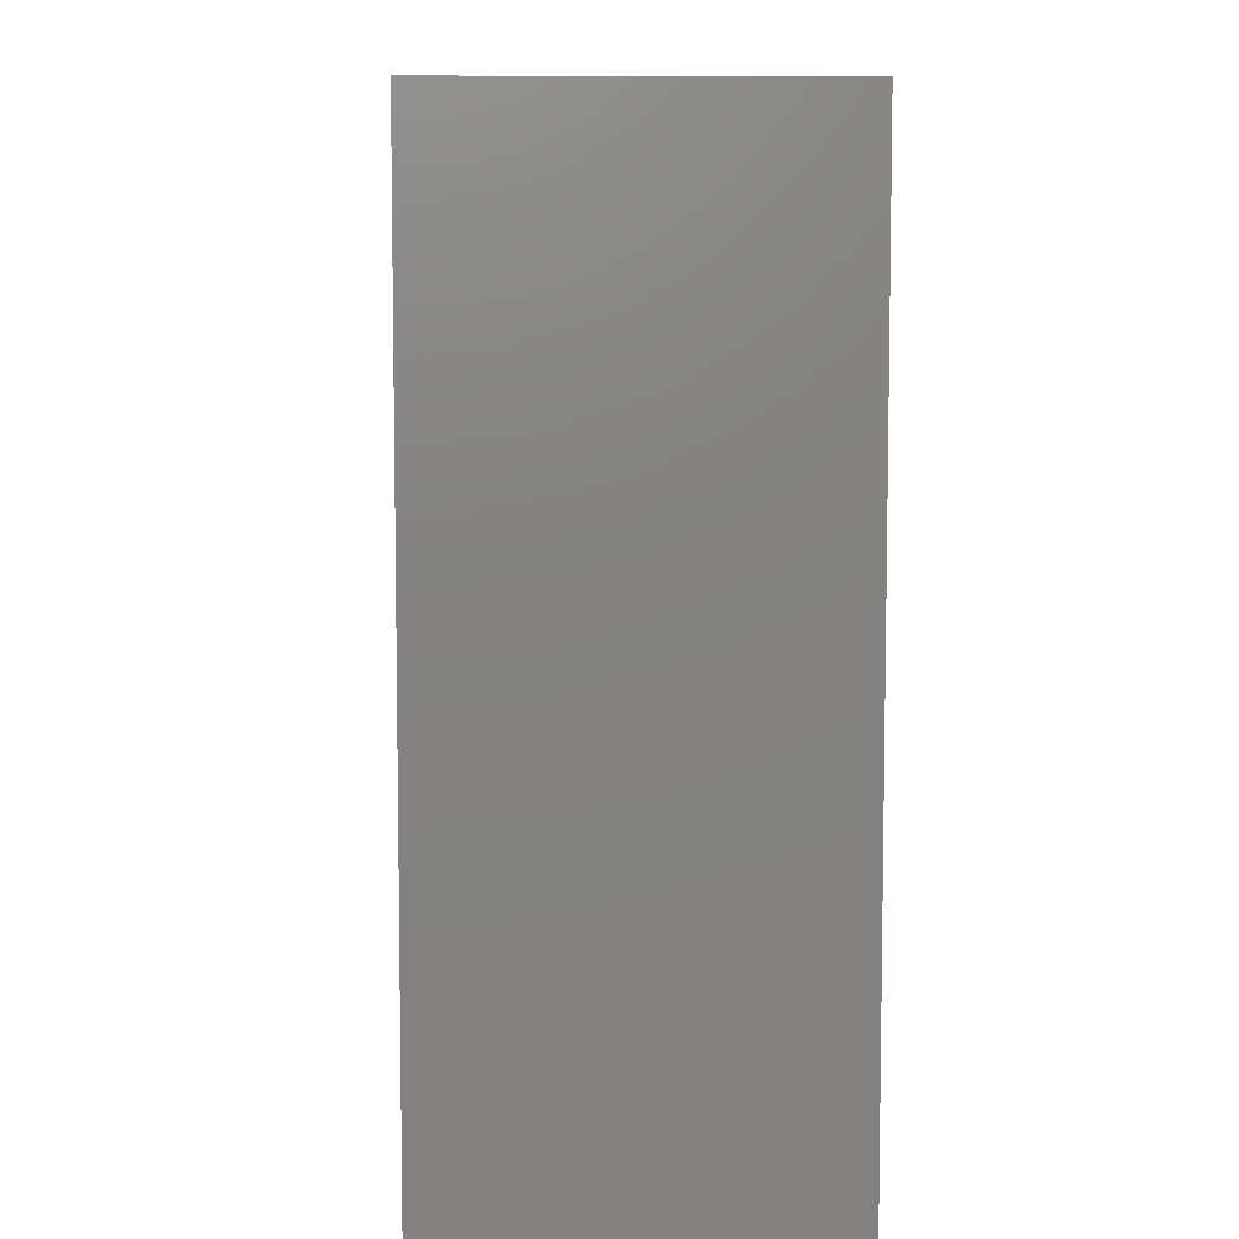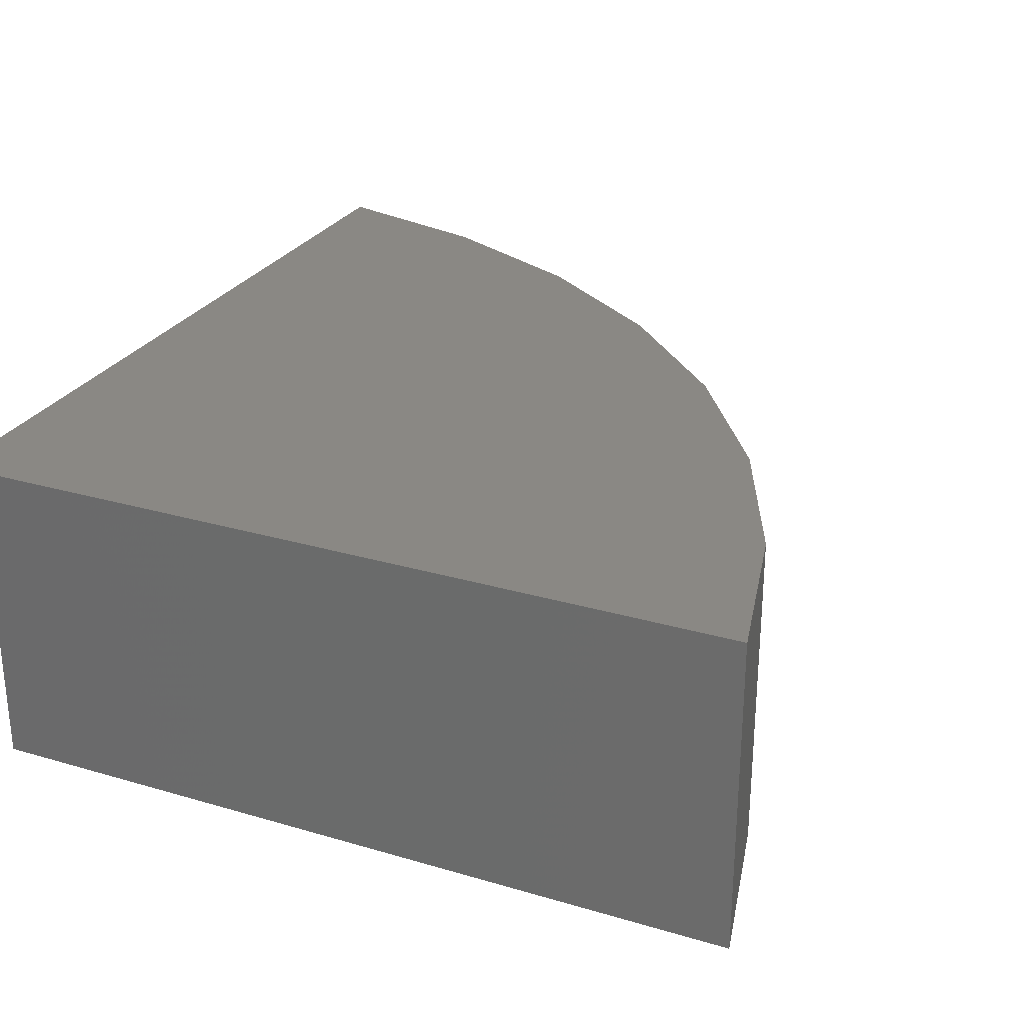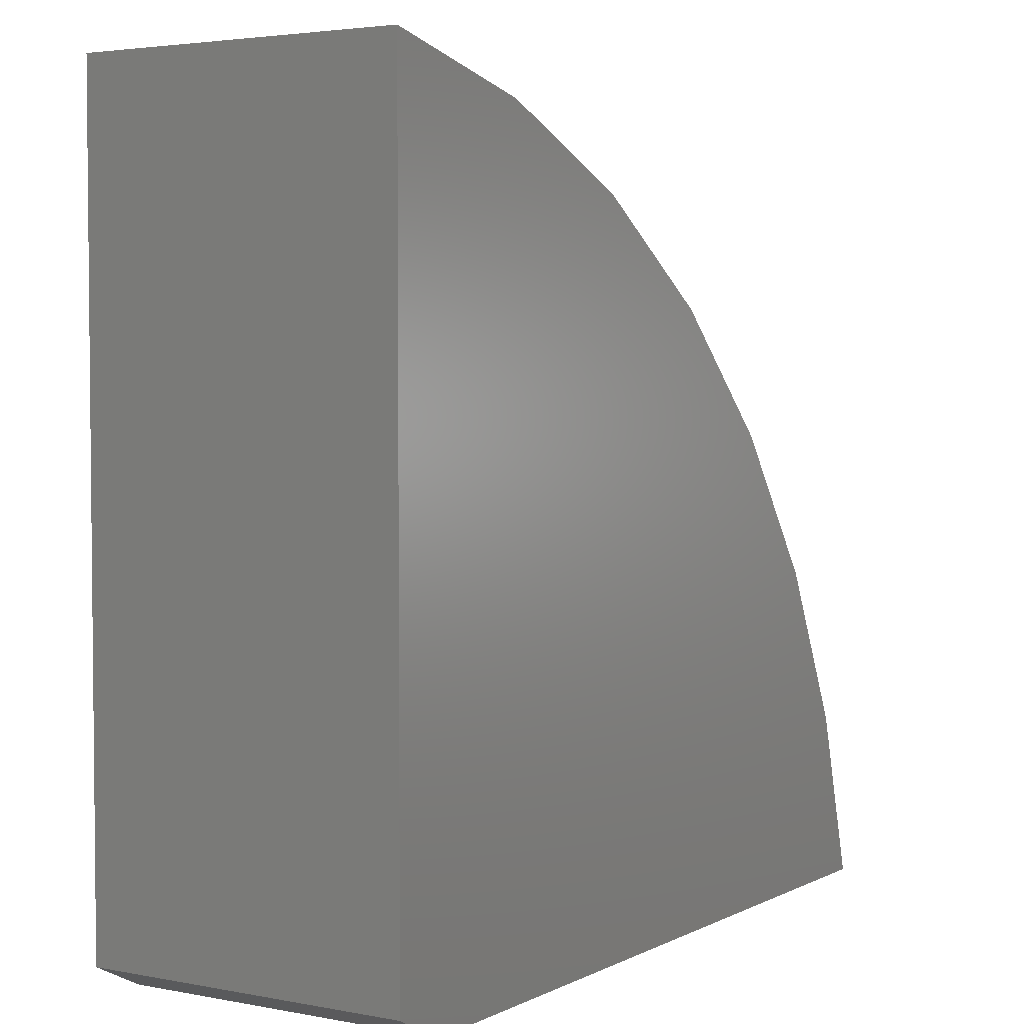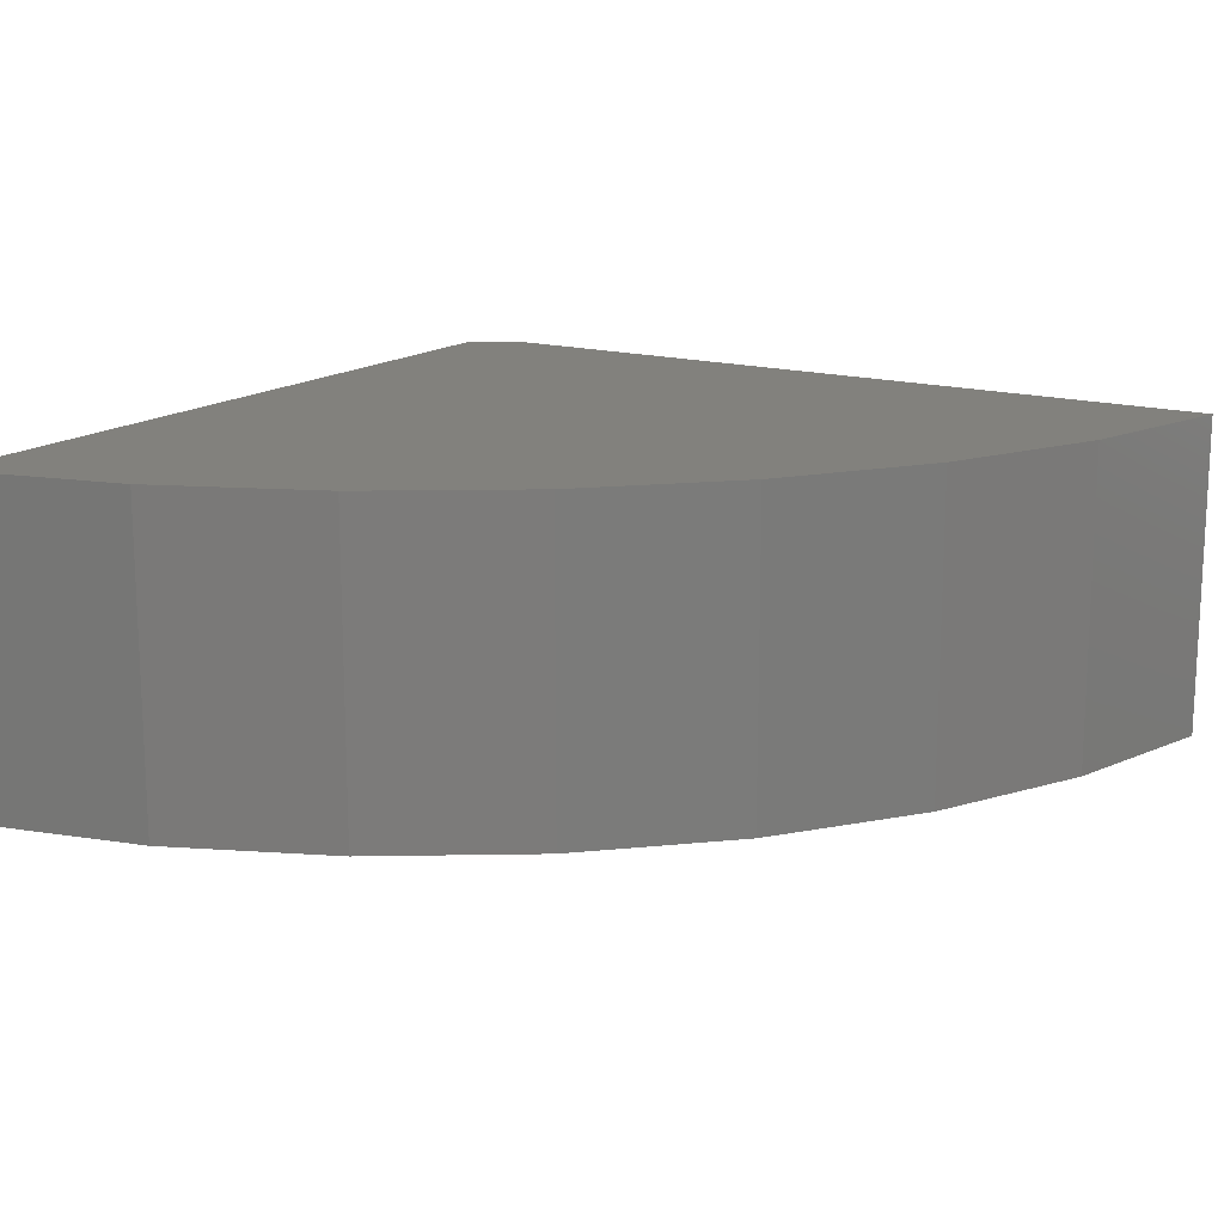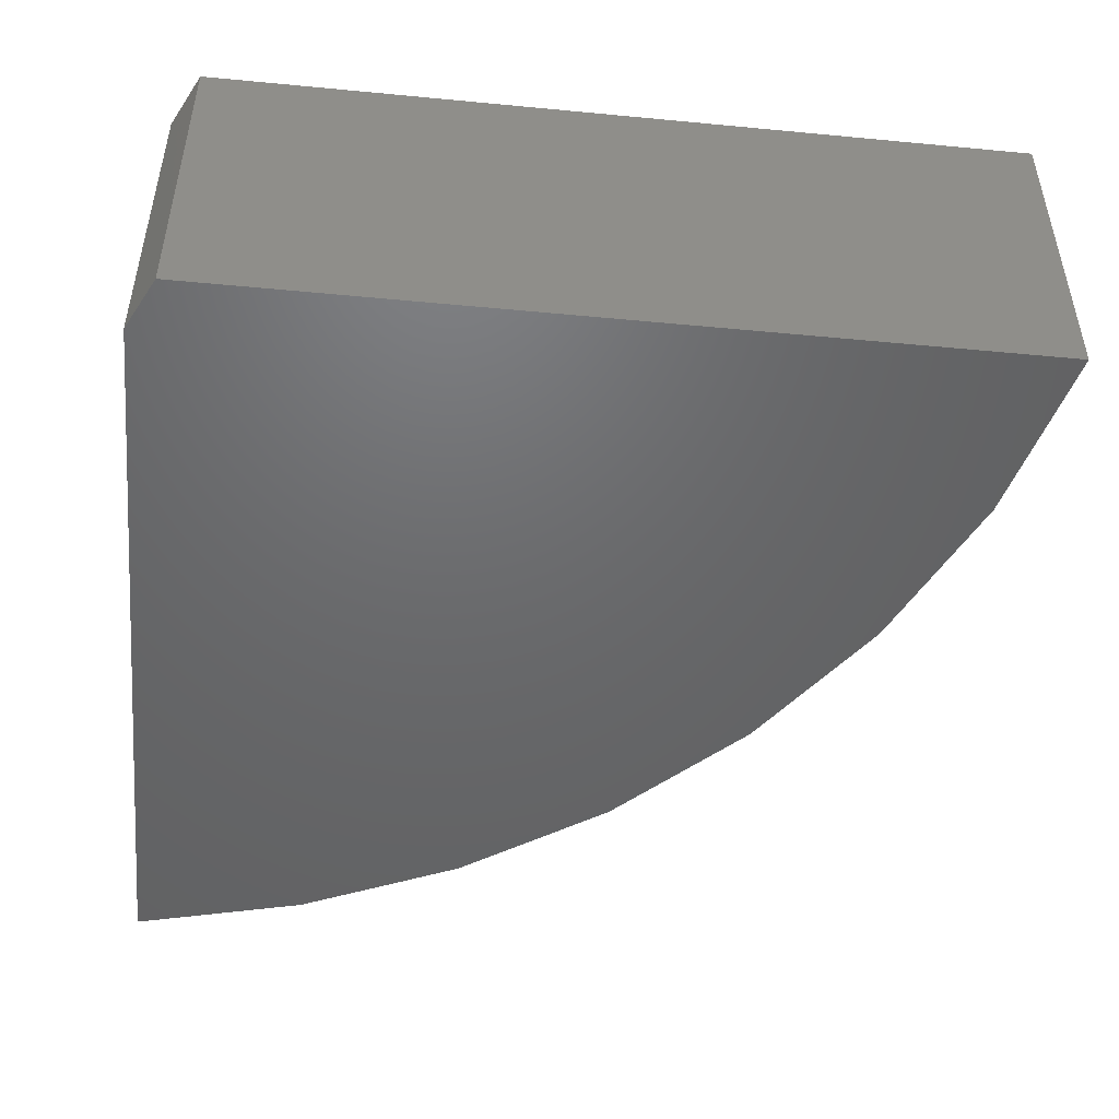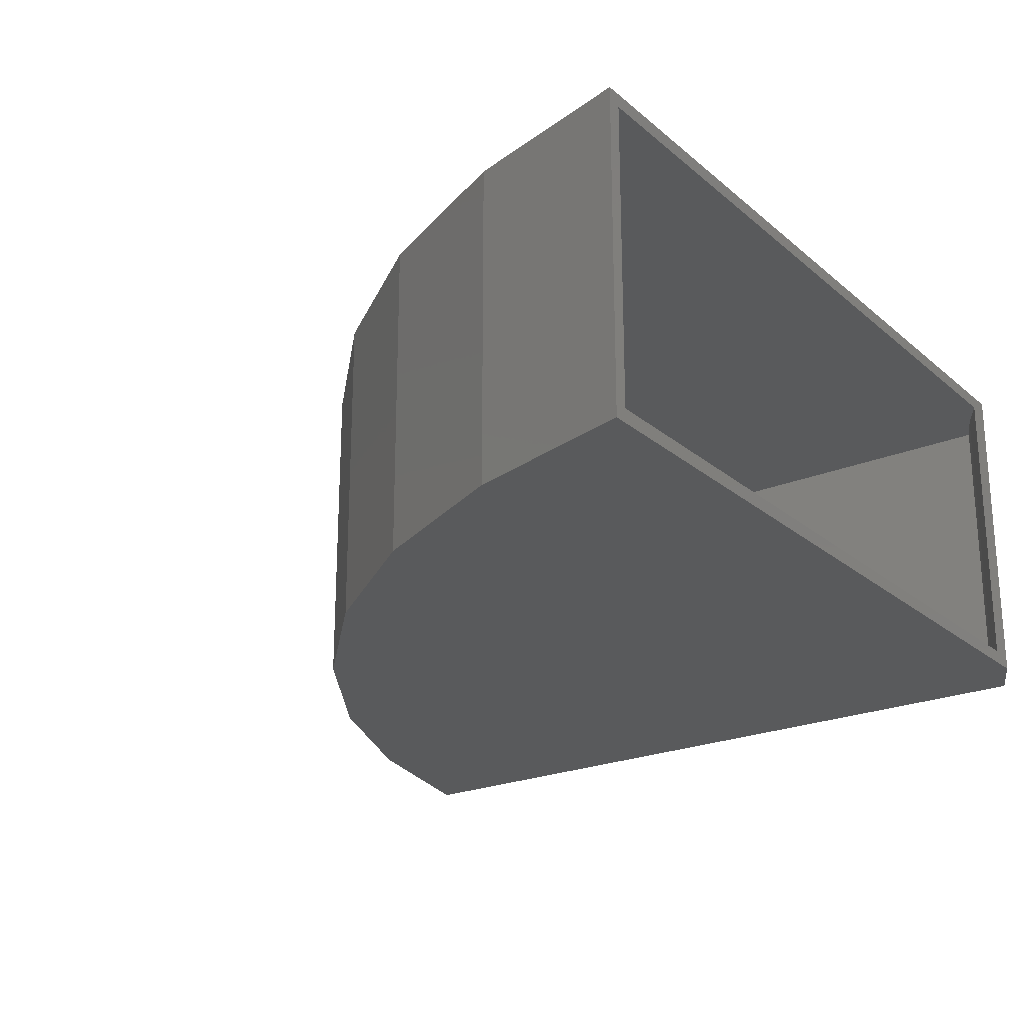
<metadata>
{"format":"stl","ext":"stl","renderer":"f3d","projection":"perspective","resolution":1024,"background":"white","views":[{"elev":7.5,"azim":-92.0,"up":"+Z"},{"elev":27.3,"azim":-65.6,"up":"+Y"},{"elev":3.5,"azim":-57.6,"up":"+Z"},{"elev":15.5,"azim":31.8,"up":"+Y"},{"elev":-47.8,"azim":-96.1,"up":"+Y"},{"elev":-23.0,"azim":125.6,"up":"+Y"}]}
</metadata>
<code>
# stl→obj: 42 verts, 80 faces
v 0.5763 -0.09375 0.09474
v 0.1184 -0.09375 0.09474
v 0.1324 -0.08594 0.09474
v 0.5684 -0.08594 0.09474
v 0.5684 0.08594 0.09474
v 0.5763 0.09375 0.09474
v 0.1324 0.08594 0.09474
v 0.1184 0.09375 0.09474
v 0.3679 0.08594 0.4362
v 0.2846 -0.08594 0.4932
v 0.2846 0.08594 0.4932
v 0.1925 -0.08594 0.5346
v 0.1925 0.08594 0.5346
v 0.09465 -0.08594 0.5593
v 0.09465 0.08594 0.5593
v 0.3679 -0.08594 0.4362
v 0.44 0.08594 0.3656
v 0.44 -0.08594 0.3656
v 0.4986 0.08594 0.2833
v 0.4986 -0.08594 0.2833
v 0.5418 0.08594 0.1921
v 0.5418 -0.08594 0.1921
v 0.09465 0.08594 0.1158
v 0.09465 -0.08594 0.1158
v 0.1141 0.08594 0.1064
v 0.1141 -0.08594 0.1064
v 0.08684 -0.09375 0.1105
v 0.5491 -0.09375 0.1949
v 0.5045 -0.09375 0.2887
v 0.4439 -0.09375 0.373
v 0.3693 -0.09375 0.4452
v 0.283 -0.09375 0.503
v 0.1879 -0.09375 0.5445
v 0.08684 -0.09375 0.5684
v 0.08684 0.09375 0.1105
v 0.08684 0.09375 0.5684
v 0.1879 0.09375 0.5445
v 0.283 0.09375 0.503
v 0.3693 0.09375 0.4452
v 0.4439 0.09375 0.373
v 0.5045 0.09375 0.2887
v 0.5491 0.09375 0.1949
f 1 2 3
f 1 3 4
f 1 4 5
f 6 1 5
f 6 5 7
f 6 7 8
f 8 7 2
f 2 7 3
f 9 10 11
f 11 10 12
f 11 12 13
f 13 12 14
f 13 14 15
f 10 9 16
f 16 9 17
f 16 17 18
f 18 17 19
f 18 19 20
f 20 19 21
f 20 21 22
f 22 21 5
f 22 5 4
f 23 24 25
f 25 24 26
f 25 26 7
f 7 26 3
f 23 25 15
f 7 5 21
f 7 21 19
f 7 19 17
f 7 17 9
f 7 9 11
f 7 11 13
f 7 13 15
f 7 15 25
f 26 24 14
f 3 26 14
f 3 14 12
f 3 12 10
f 3 10 16
f 3 16 18
f 3 18 20
f 3 20 22
f 3 22 4
f 14 24 15
f 15 24 23
f 27 2 1
f 27 1 28
f 27 28 29
f 27 29 30
f 27 30 31
f 27 31 32
f 27 32 33
f 27 33 34
f 35 36 37
f 35 37 38
f 35 38 39
f 35 39 40
f 35 40 41
f 35 41 42
f 35 42 6
f 35 6 8
f 2 27 8
f 8 27 35
f 34 36 27
f 27 36 35
f 36 34 37
f 37 34 33
f 37 33 38
f 38 33 32
f 38 32 39
f 39 32 31
f 39 31 40
f 40 31 30
f 40 30 41
f 41 30 29
f 41 29 42
f 42 29 28
f 42 28 6
f 6 28 1

</code>
